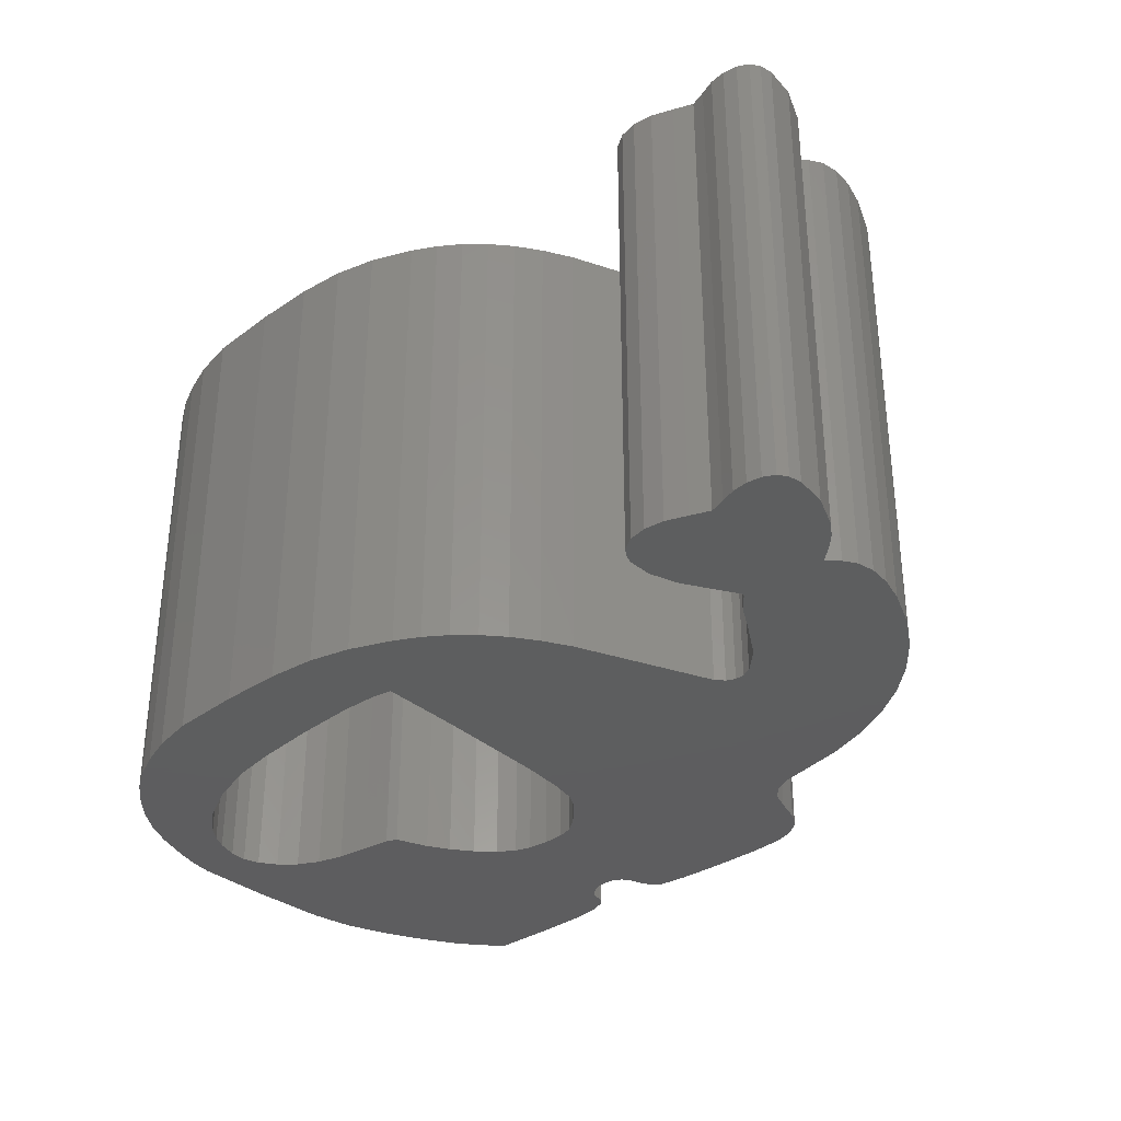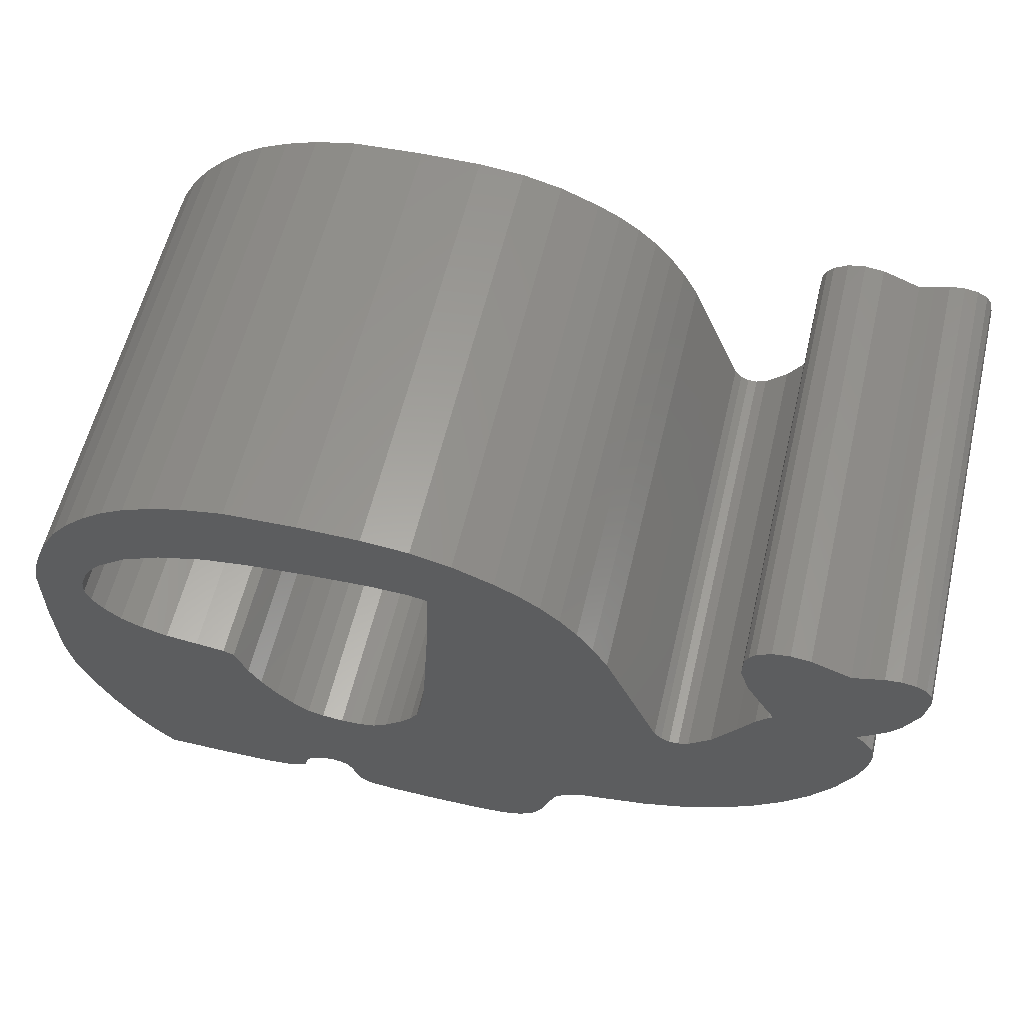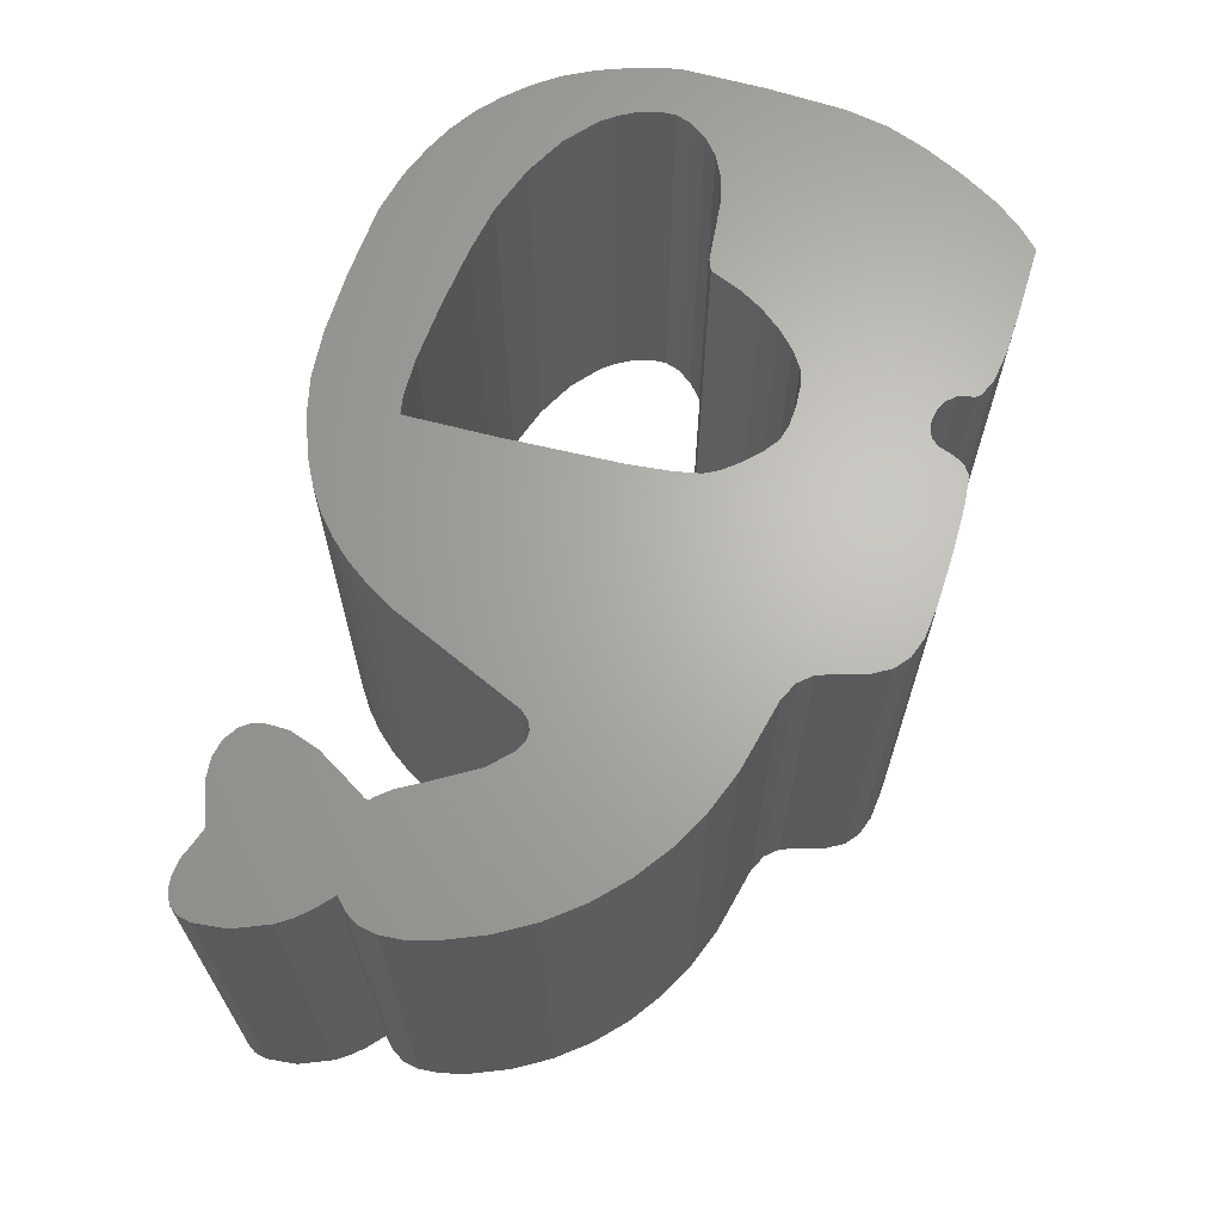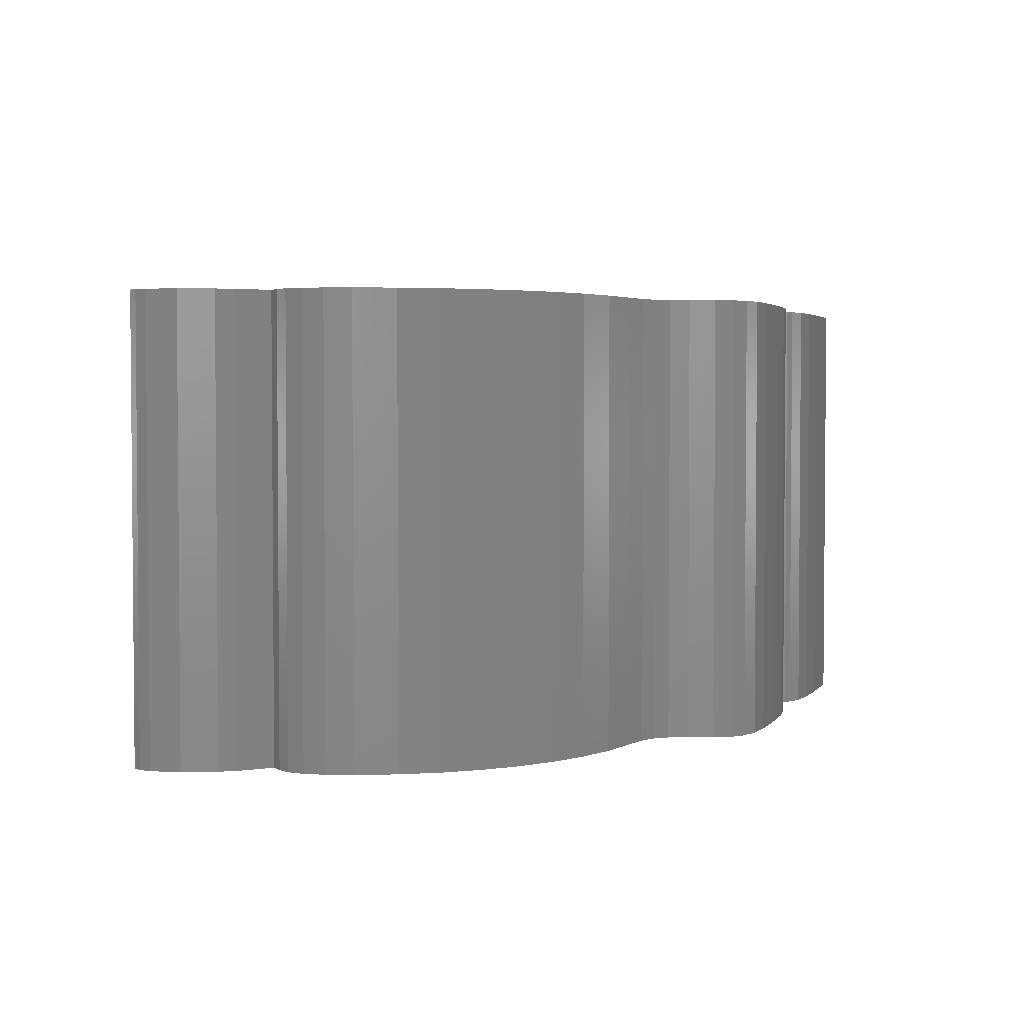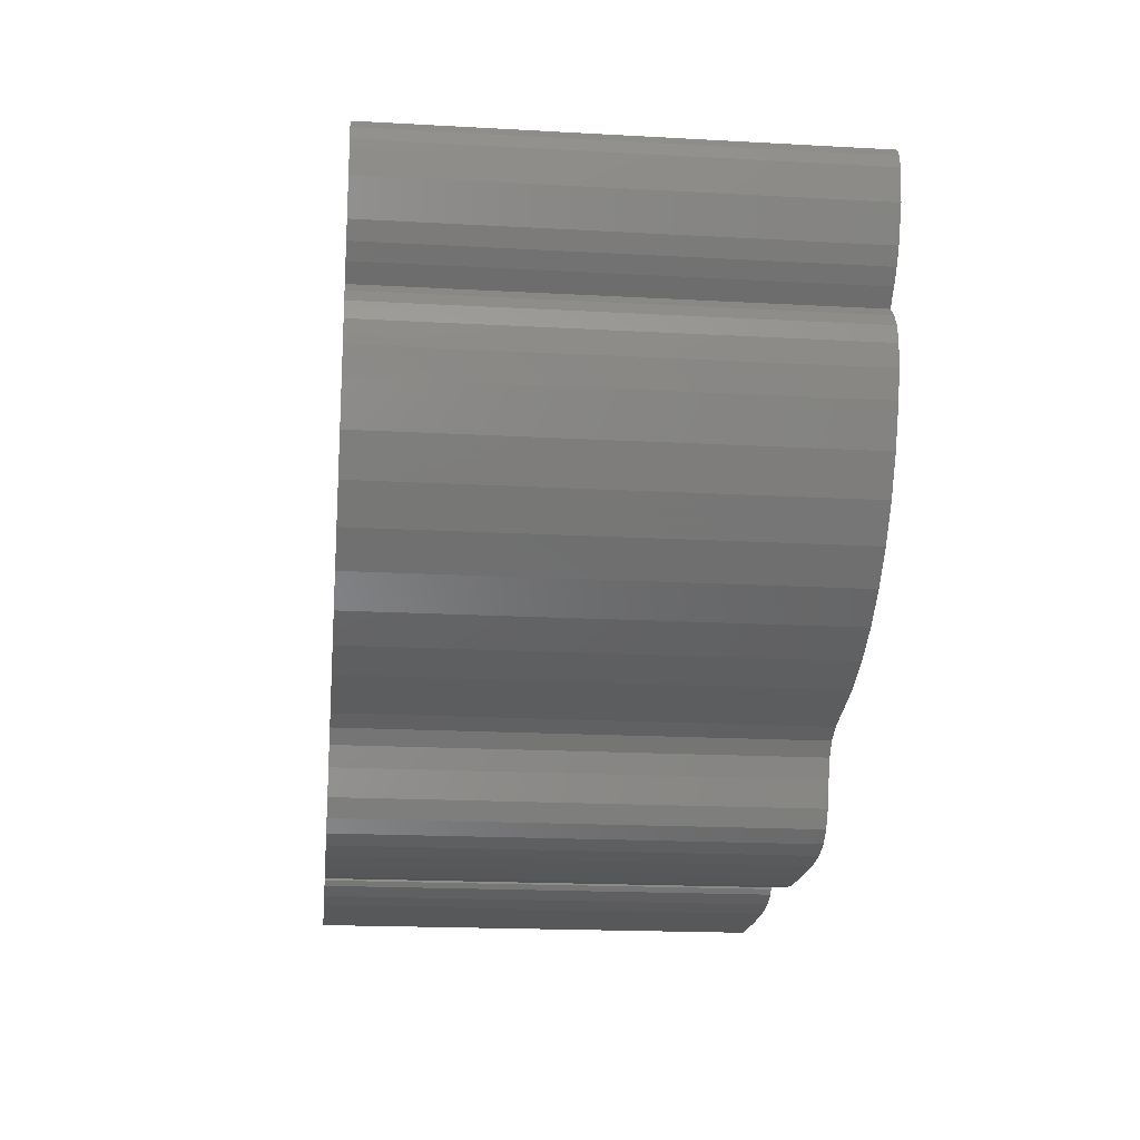
<metadata>
{"format":"stl","ext":"stl","renderer":"f3d","projection":"perspective","resolution":1024,"background":"white","views":[{"elev":-33.3,"azim":-137.5,"up":"+Z"},{"elev":59.7,"azim":-166.5,"up":"+Y"},{"elev":66.0,"azim":-73.1,"up":"+Z"},{"elev":2.9,"azim":-71.4,"up":"+Z"},{"elev":-18.5,"azim":-96.1,"up":"+Y"}]}
</metadata>
<code>
# stl→obj: 286 verts, 572 faces
v 49.14 14.79 0
v 48.41 12.7 0
v 42.34 21.68 0
v 49.51 25.65 0
v 46.45 24.37 0
v 46.72 25.24 0
v 34.66 8.287 0
v 35.26 16.07 0
v 35.06 7.848 0
v 27.94 17.61 0
v 19.13 10.65 0
v 18.5 11.36 0
v 24.97 37.25 0
v 27.42 33.2 0
v 26.39 33.01 0
v 45.78 28.11 0
v 45.18 28.88 0
v 48.16 29.94 0
v 36.18 32.7 0
v 36.96 37.79 0
v 39.3 37.29 0
v 41.37 31.39 0
v 38.72 32.27 0
v 41.13 36.62 0
v 33.04 38.01 0
v 43.54 30.25 0
v 47.35 31.44 0
v 32.76 33.06 0
v 29.49 33.26 0
v 29.7 38.02 0
v 31.92 7.306 0
v 29.56 6.148 0
v 32.14 7.979 0
v 26.97 21.95 0
v 15.1 26.28 0
v 26.57 28.33 0
v 17.49 31.49 0
v 18.37 32.79 0
v 13.66 22.86 0
v 16.66 29.99 0
v 19.33 33.9 0
v 29.49 15.95 0
v 24.13 6.143 0
v 19.52 9.604 0
v 28.65 16.76 0
v 30.31 15.36 0
v 31.08 6.313 0
v 31.61 6.699 0
v 32.43 8.41 0
v 31.14 15.13 0
v 16.02 12.15 0
v 13.26 22.41 0
v 17.51 11.83 0
v 11.44 13.46 0
v 12.8 22.2 0
v 13.66 12.67 0
v 9.396 14.51 0
v 12.29 22.22 0
v 10.55 23.62 0
v 11.73 22.47 0
v 5.893 17.32 0
v 9.306 25.61 0
v 2.391 23.07 0
v 8.416 27.13 0
v 3.299 20.97 0
v 3.056 27.9 0
v 4.285 34.5 0
v 8.211 29.2 0
v 7.622 28.21 0
v 7.627 27.98 0
v 7.805 27.85 0
v 1.014 30.12 0
v 0.25 31.9 0
v 3.464 34.76 0
v 0.03906 33.57 0
v 1.071 35.04 0
v 1.824 35.15 0
v 9.207 30.94 0
v 8.411 35.25 0
v 9.152 34.78 0
v 9.487 34.33 0
v 9.689 33.79 0
v 7.469 35.43 0
v 9.704 32.49 0
v 6.403 35.31 0
v 5.292 34.89 0
v 1.566 29.31 0
v 2.654 35.05 0
v 0.1768 34.24 0
v 0.4961 34.72 0
v 2.215 28.63 0
v 1.993 24.48 0
v 1.872 25.67 0
v 2.028 26.62 0
v 2.46 27.31 0
v 4.473 19.04 0
v 7.54 15.8 0
v 32.85 8.638 0
v 32.3 15.07 0
v 26.88 6.091 0
v 22.37 6.305 0
v 19.96 8.211 0
v 21.28 6.684 0
v 20.51 7.278 0
v 40.62 6.058 0
v 38.12 6.127 0
v 45.28 7.168 0
v 44.2 6.058 0
v 44.95 22.67 0
v 49.62 21.27 0
v 49.52 17.12 0
v 46.3 8.534 0
v 36.44 6.349 0
v 35.5 6.741 0
v 35.2 7.326 0
v 27.54 18.34 0
v 34.36 15.43 0
v 34.1 8.591 0
v 33.47 15.17 0
v 27.14 37.79 0
v 48.87 28.15 0
v 43.79 22.08 0
v 38.97 21.29 0
v 37.7 19.29 0
v 38.38 21.04 0
v 36.19 17 0
v 37.03 18.11 0
v 35.27 7.009 0
v 47.4 10.5 0
v 33.43 8.704 0
v 27.24 19.75 0
v 20.37 34.84 0
v 21.51 35.65 0
v 22.79 36.34 0
v 42.65 35.9 0
v 40.58 21.47 0
v 43.96 35.06 0
v 45.16 34.05 0
v 46.38 32.77 0
v 46.24 27.3 0
v 46.65 26.19 0
v 49.28 26.86 0
v 45.84 23.47 0
v 42.34 21.68 25
v 48.41 12.7 25
v 49.14 14.79 25
v 46.72 25.24 25
v 46.45 24.37 25
v 49.51 25.65 25
v 35.06 7.848 25
v 35.26 16.07 25
v 34.66 8.287 25
v 18.5 11.36 25
v 19.13 10.65 25
v 27.94 17.61 25
v 26.39 33.01 25
v 27.42 33.2 25
v 24.97 37.25 25
v 48.16 29.94 25
v 45.18 28.88 25
v 45.78 28.11 25
v 39.3 37.29 25
v 36.96 37.79 25
v 36.18 32.7 25
v 41.13 36.62 25
v 38.72 32.27 25
v 41.37 31.39 25
v 33.04 38.01 25
v 47.35 31.44 25
v 43.54 30.25 25
v 32.76 33.06 25
v 29.7 38.02 25
v 29.49 33.26 25
v 32.14 7.979 25
v 29.56 6.148 25
v 31.92 7.306 25
v 26.57 28.33 25
v 15.1 26.28 25
v 26.97 21.95 25
v 18.37 32.79 25
v 17.49 31.49 25
v 13.66 22.86 25
v 16.66 29.99 25
v 19.33 33.9 25
v 19.52 9.604 25
v 24.13 6.143 25
v 29.49 15.95 25
v 28.65 16.76 25
v 30.31 15.36 25
v 31.08 6.313 25
v 31.61 6.699 25
v 31.14 15.13 25
v 32.43 8.41 25
v 17.51 11.83 25
v 13.26 22.41 25
v 16.02 12.15 25
v 13.66 12.67 25
v 12.8 22.2 25
v 11.44 13.46 25
v 12.29 22.22 25
v 9.396 14.51 25
v 5.893 17.32 25
v 11.73 22.47 25
v 10.55 23.62 25
v 8.416 27.13 25
v 2.391 23.07 25
v 9.306 25.61 25
v 3.299 20.97 25
v 8.211 29.2 25
v 4.285 34.5 25
v 3.056 27.9 25
v 7.622 28.21 25
v 7.805 27.85 25
v 7.627 27.98 25
v 3.464 34.76 25
v 0.25 31.9 25
v 1.014 30.12 25
v 1.824 35.15 25
v 1.071 35.04 25
v 0.03906 33.57 25
v 9.207 30.94 25
v 9.487 34.33 25
v 9.152 34.78 25
v 8.411 35.25 25
v 9.689 33.79 25
v 7.469 35.43 25
v 9.704 32.49 25
v 6.403 35.31 25
v 5.292 34.89 25
v 1.566 29.31 25
v 2.654 35.05 25
v 0.4961 34.72 25
v 0.1768 34.24 25
v 2.215 28.63 25
v 1.872 25.67 25
v 1.993 24.48 25
v 2.46 27.31 25
v 2.028 26.62 25
v 4.473 19.04 25
v 7.54 15.8 25
v 32.85 8.638 25
v 32.3 15.07 25
v 26.88 6.091 25
v 19.96 8.211 25
v 22.37 6.305 25
v 20.51 7.278 25
v 21.28 6.684 25
v 38.12 6.127 25
v 40.62 6.058 25
v 44.2 6.058 25
v 45.28 7.168 25
v 49.52 17.12 25
v 49.62 21.27 25
v 44.95 22.67 25
v 46.3 8.534 25
v 35.2 7.326 25
v 35.5 6.741 25
v 36.44 6.349 25
v 27.54 18.34 25
v 33.47 15.17 25
v 34.1 8.591 25
v 34.36 15.43 25
v 27.14 37.79 25
v 48.87 28.15 25
v 43.79 22.08 25
v 38.38 21.04 25
v 37.7 19.29 25
v 38.97 21.29 25
v 36.19 17 25
v 37.03 18.11 25
v 35.27 7.009 25
v 47.4 10.5 25
v 33.43 8.704 25
v 27.24 19.75 25
v 20.37 34.84 25
v 21.51 35.65 25
v 22.79 36.34 25
v 42.65 35.9 25
v 40.58 21.47 25
v 45.16 34.05 25
v 43.96 35.06 25
v 46.38 32.77 25
v 46.24 27.3 25
v 46.65 26.19 25
v 49.28 26.86 25
v 45.84 23.47 25
f 1 2 3
f 4 5 6
f 7 8 9
f 10 11 12
f 13 14 15
f 16 17 18
f 19 20 21
f 22 23 24
f 23 19 21
f 23 21 24
f 25 20 19
f 17 26 27
f 19 28 25
f 28 29 30
f 31 32 33
f 34 35 36
f 36 37 38
f 34 39 35
f 37 36 40
f 36 38 41
f 42 43 44
f 11 10 45
f 33 32 46
f 32 31 47
f 47 31 48
f 49 46 50
f 51 52 53
f 54 55 56
f 57 58 54
f 59 60 61
f 62 63 64
f 62 65 63
f 66 67 68
f 69 66 68
f 64 70 71
f 72 73 74
f 75 76 77
f 67 78 68
f 79 80 81
f 82 79 81
f 82 83 79
f 82 84 83
f 83 84 85
f 85 84 78
f 86 85 78
f 67 86 78
f 72 67 87
f 88 73 75
f 89 90 76
f 75 89 76
f 88 75 77
f 74 73 88
f 67 72 74
f 91 87 67
f 66 91 67
f 70 66 69
f 92 93 66
f 93 94 95
f 66 93 95
f 70 92 66
f 70 64 92
f 92 64 63
f 62 59 65
f 65 59 96
f 96 59 61
f 61 60 97
f 97 60 58
f 57 97 58
f 54 58 55
f 56 55 52
f 51 56 52
f 53 52 39
f 98 49 50
f 99 98 50
f 100 46 32
f 43 42 100
f 101 102 44
f 103 104 102
f 101 103 102
f 43 101 44
f 49 33 46
f 8 105 106
f 107 108 105
f 109 110 111
f 107 105 112
f 113 114 115
f 46 100 42
f 116 12 53
f 117 118 119
f 29 14 120
f 121 16 18
f 3 122 111
f 123 124 125
f 126 105 8
f 124 3 127
f 113 9 106
f 115 114 128
f 9 113 115
f 127 129 126
f 14 13 120
f 99 130 98
f 45 42 44
f 11 45 44
f 116 10 12
f 131 116 53
f 39 34 131
f 39 131 53
f 36 35 40
f 132 15 41
f 15 36 41
f 132 133 15
f 130 99 119
f 15 133 134
f 24 135 22
f 13 15 134
f 30 29 120
f 25 28 30
f 136 3 124
f 137 138 22
f 137 22 135
f 138 139 26
f 138 26 22
f 26 139 27
f 17 27 18
f 121 140 16
f 121 141 140
f 141 142 4
f 121 142 141
f 141 4 6
f 4 110 5
f 5 110 143
f 143 110 109
f 111 1 3
f 109 111 122
f 136 124 123
f 2 127 3
f 2 129 127
f 129 112 126
f 126 112 105
f 8 106 9
f 117 8 7
f 118 117 7
f 130 119 118
f 144 145 146
f 147 148 149
f 150 151 152
f 153 154 155
f 156 157 158
f 159 160 161
f 162 163 164
f 165 166 167
f 162 164 166
f 165 162 166
f 164 163 168
f 169 170 160
f 168 171 164
f 172 173 171
f 174 175 176
f 177 178 179
f 180 181 177
f 178 182 179
f 183 177 181
f 184 180 177
f 185 186 187
f 188 155 154
f 189 175 174
f 190 176 175
f 191 176 190
f 192 189 193
f 194 195 196
f 197 198 199
f 199 200 201
f 202 203 204
f 205 206 207
f 206 208 207
f 209 210 211
f 209 211 212
f 213 214 205
f 215 216 217
f 218 219 220
f 209 221 210
f 222 223 224
f 222 224 225
f 224 226 225
f 226 227 225
f 228 227 226
f 221 227 228
f 221 228 229
f 221 229 210
f 230 210 217
f 220 216 231
f 219 232 233
f 219 233 220
f 218 220 231
f 231 216 215
f 215 217 210
f 210 230 234
f 210 234 211
f 212 211 214
f 211 235 236
f 237 238 235
f 237 235 211
f 211 236 214
f 236 205 214
f 206 205 236
f 208 204 207
f 239 204 208
f 202 204 239
f 240 203 202
f 200 203 240
f 200 240 201
f 198 200 199
f 195 198 197
f 195 197 196
f 182 195 194
f 192 193 241
f 192 241 242
f 175 189 243
f 243 187 186
f 185 244 245
f 244 246 247
f 244 247 245
f 185 245 186
f 189 174 193
f 248 249 151
f 249 250 251
f 252 253 254
f 255 249 251
f 256 257 258
f 187 243 189
f 194 153 259
f 260 261 262
f 263 157 173
f 159 161 264
f 252 265 144
f 266 267 268
f 151 249 269
f 270 144 267
f 248 150 258
f 271 257 256
f 256 258 150
f 269 272 270
f 263 158 157
f 241 273 242
f 185 187 188
f 185 188 154
f 153 155 259
f 194 259 274
f 274 179 182
f 194 274 182
f 183 178 177
f 184 156 275
f 184 177 156
f 156 276 275
f 260 242 273
f 277 276 156
f 167 278 165
f 277 156 158
f 263 173 172
f 172 171 168
f 267 144 279
f 167 280 281
f 278 167 281
f 170 282 280
f 167 170 280
f 169 282 170
f 159 169 160
f 161 283 264
f 283 284 264
f 149 285 284
f 284 285 264
f 147 149 284
f 148 253 149
f 286 253 148
f 254 253 286
f 144 146 252
f 265 252 254
f 268 267 279
f 144 270 145
f 270 272 145
f 269 255 272
f 249 255 269
f 150 248 151
f 152 151 262
f 152 262 261
f 261 260 273
f 112 251 107
f 112 255 251
f 129 255 112
f 129 272 255
f 2 272 129
f 2 145 272
f 1 145 2
f 1 146 145
f 111 146 1
f 111 252 146
f 110 252 111
f 110 253 252
f 4 253 110
f 4 149 253
f 142 149 4
f 142 285 149
f 121 285 142
f 121 264 285
f 18 264 121
f 18 159 264
f 27 159 18
f 27 169 159
f 139 169 27
f 139 282 169
f 138 282 139
f 138 280 282
f 137 280 138
f 137 281 280
f 135 281 137
f 135 278 281
f 24 278 135
f 24 165 278
f 21 165 24
f 21 162 165
f 20 162 21
f 20 163 162
f 25 163 20
f 25 168 163
f 30 168 25
f 30 172 168
f 120 172 30
f 120 263 172
f 13 263 120
f 13 158 263
f 134 158 13
f 134 277 158
f 133 277 134
f 133 276 277
f 132 276 133
f 132 275 276
f 41 275 132
f 41 184 275
f 38 184 41
f 38 180 184
f 37 180 38
f 37 181 180
f 40 181 37
f 40 183 181
f 35 183 40
f 35 178 183
f 39 178 35
f 39 182 178
f 52 182 39
f 52 195 182
f 55 195 52
f 55 198 195
f 58 198 55
f 58 200 198
f 60 200 58
f 60 203 200
f 59 203 60
f 59 204 203
f 62 204 59
f 62 207 204
f 64 207 62
f 64 205 207
f 71 205 64
f 71 213 205
f 70 213 71
f 70 214 213
f 69 214 70
f 69 212 214
f 68 212 69
f 68 209 212
f 78 209 68
f 78 221 209
f 84 221 78
f 84 227 221
f 82 227 84
f 82 225 227
f 81 225 82
f 81 222 225
f 80 222 81
f 80 223 222
f 79 223 80
f 79 224 223
f 83 224 79
f 83 226 224
f 85 226 83
f 85 228 226
f 86 228 85
f 86 229 228
f 67 229 86
f 67 210 229
f 74 210 67
f 74 215 210
f 88 215 74
f 88 231 215
f 77 231 88
f 77 218 231
f 76 218 77
f 76 219 218
f 90 219 76
f 90 232 219
f 89 232 90
f 89 233 232
f 75 233 89
f 75 220 233
f 73 220 75
f 73 216 220
f 72 216 73
f 72 217 216
f 87 217 72
f 87 230 217
f 91 230 87
f 91 234 230
f 66 234 91
f 66 211 234
f 95 211 66
f 95 237 211
f 94 237 95
f 94 238 237
f 93 238 94
f 93 235 238
f 92 235 93
f 92 236 235
f 63 236 92
f 63 206 236
f 65 206 63
f 65 208 206
f 96 208 65
f 96 239 208
f 61 239 96
f 61 202 239
f 97 202 61
f 97 240 202
f 57 240 97
f 57 201 240
f 54 201 57
f 54 199 201
f 56 199 54
f 56 197 199
f 51 197 56
f 51 196 197
f 53 196 51
f 53 194 196
f 12 194 53
f 12 153 194
f 11 153 12
f 11 154 153
f 44 154 11
f 44 185 154
f 102 185 44
f 102 244 185
f 104 244 102
f 104 246 244
f 103 246 104
f 103 247 246
f 101 247 103
f 101 245 247
f 43 245 101
f 43 186 245
f 100 186 43
f 100 243 186
f 32 243 100
f 32 175 243
f 47 175 32
f 47 190 175
f 48 190 47
f 48 191 190
f 31 191 48
f 31 176 191
f 33 176 31
f 33 174 176
f 49 174 33
f 49 193 174
f 98 193 49
f 98 241 193
f 130 241 98
f 130 273 241
f 118 273 130
f 118 261 273
f 7 261 118
f 7 152 261
f 9 152 7
f 9 150 152
f 115 150 9
f 115 256 150
f 128 256 115
f 128 271 256
f 114 271 128
f 114 257 271
f 113 257 114
f 113 258 257
f 106 258 113
f 106 248 258
f 105 248 106
f 105 249 248
f 108 249 105
f 108 250 249
f 107 250 108
f 107 251 250
f 46 189 50
f 192 50 189
f 42 187 46
f 189 46 187
f 45 188 42
f 187 42 188
f 10 155 45
f 188 45 155
f 116 259 10
f 155 10 259
f 131 274 116
f 259 116 274
f 34 179 131
f 274 131 179
f 36 177 34
f 179 34 177
f 15 156 36
f 177 36 156
f 14 157 15
f 156 15 157
f 29 173 14
f 157 14 173
f 28 171 29
f 173 29 171
f 19 164 28
f 171 28 164
f 23 166 19
f 164 19 166
f 22 167 23
f 166 23 167
f 26 170 22
f 167 22 170
f 17 160 26
f 170 26 160
f 16 161 17
f 160 17 161
f 140 283 16
f 161 16 283
f 141 284 140
f 283 140 284
f 6 147 141
f 284 141 147
f 5 148 6
f 147 6 148
f 143 286 5
f 148 5 286
f 109 254 143
f 286 143 254
f 122 265 109
f 254 109 265
f 3 144 122
f 265 122 144
f 136 279 3
f 144 3 279
f 123 268 136
f 279 136 268
f 125 266 123
f 268 123 266
f 124 267 125
f 266 125 267
f 127 270 124
f 267 124 270
f 126 269 127
f 270 127 269
f 8 151 126
f 269 126 151
f 117 262 8
f 151 8 262
f 119 260 117
f 262 117 260
f 99 242 119
f 260 119 242
f 50 192 99
f 242 99 192

</code>
